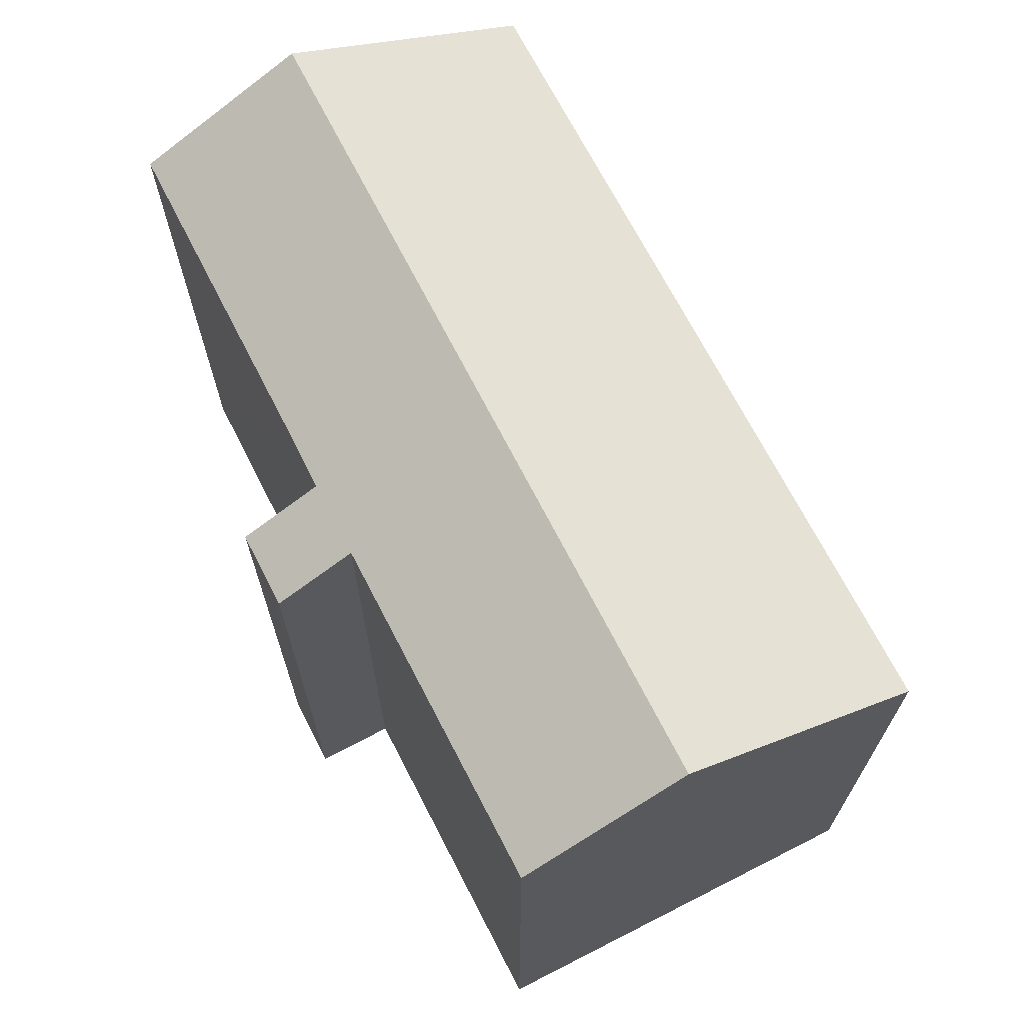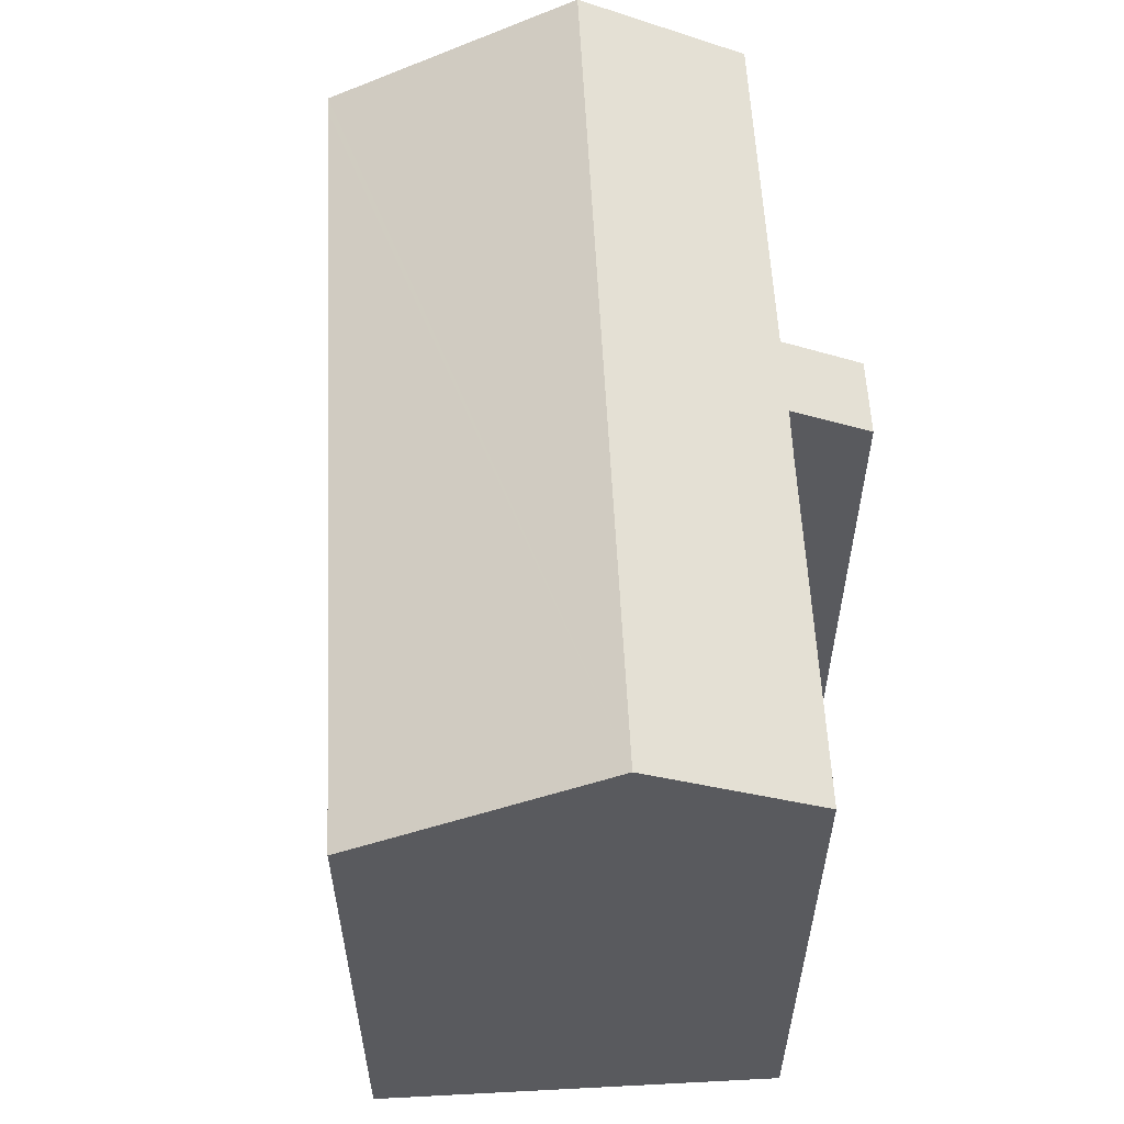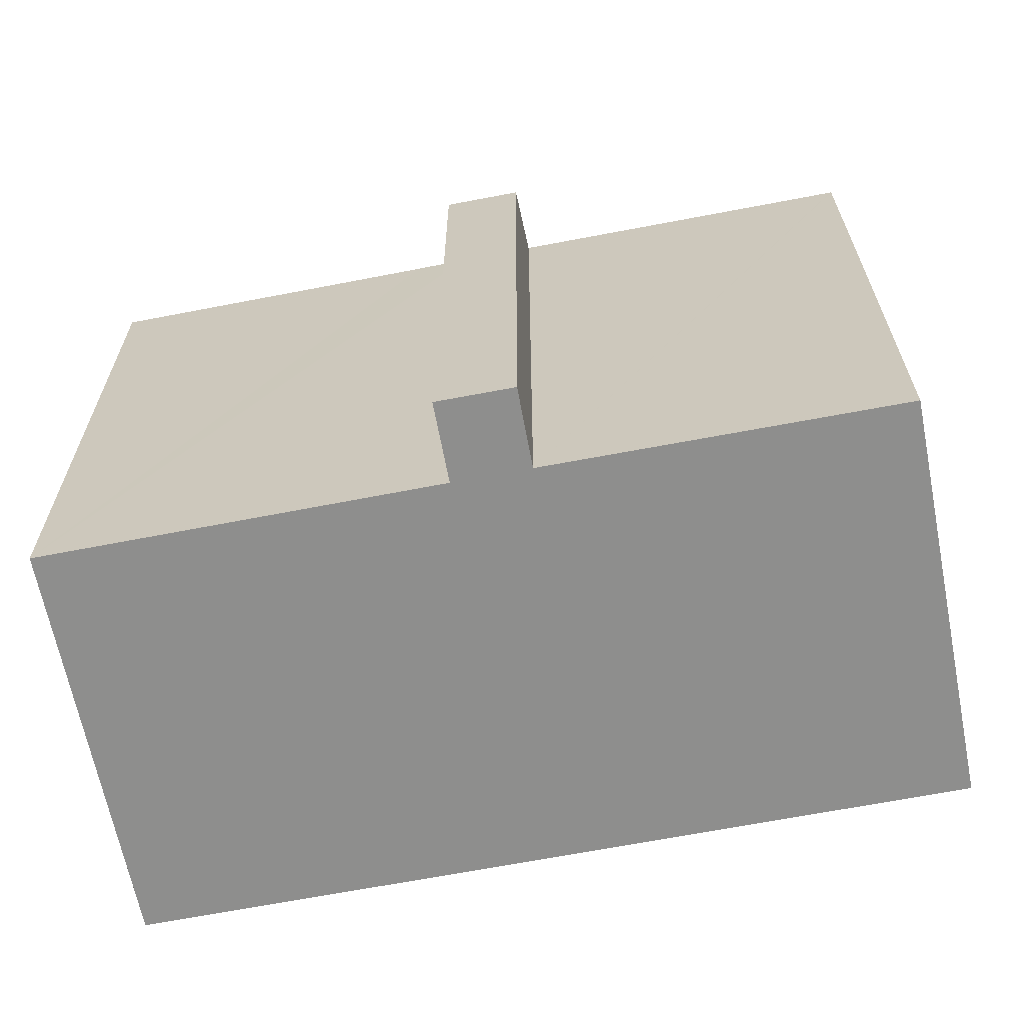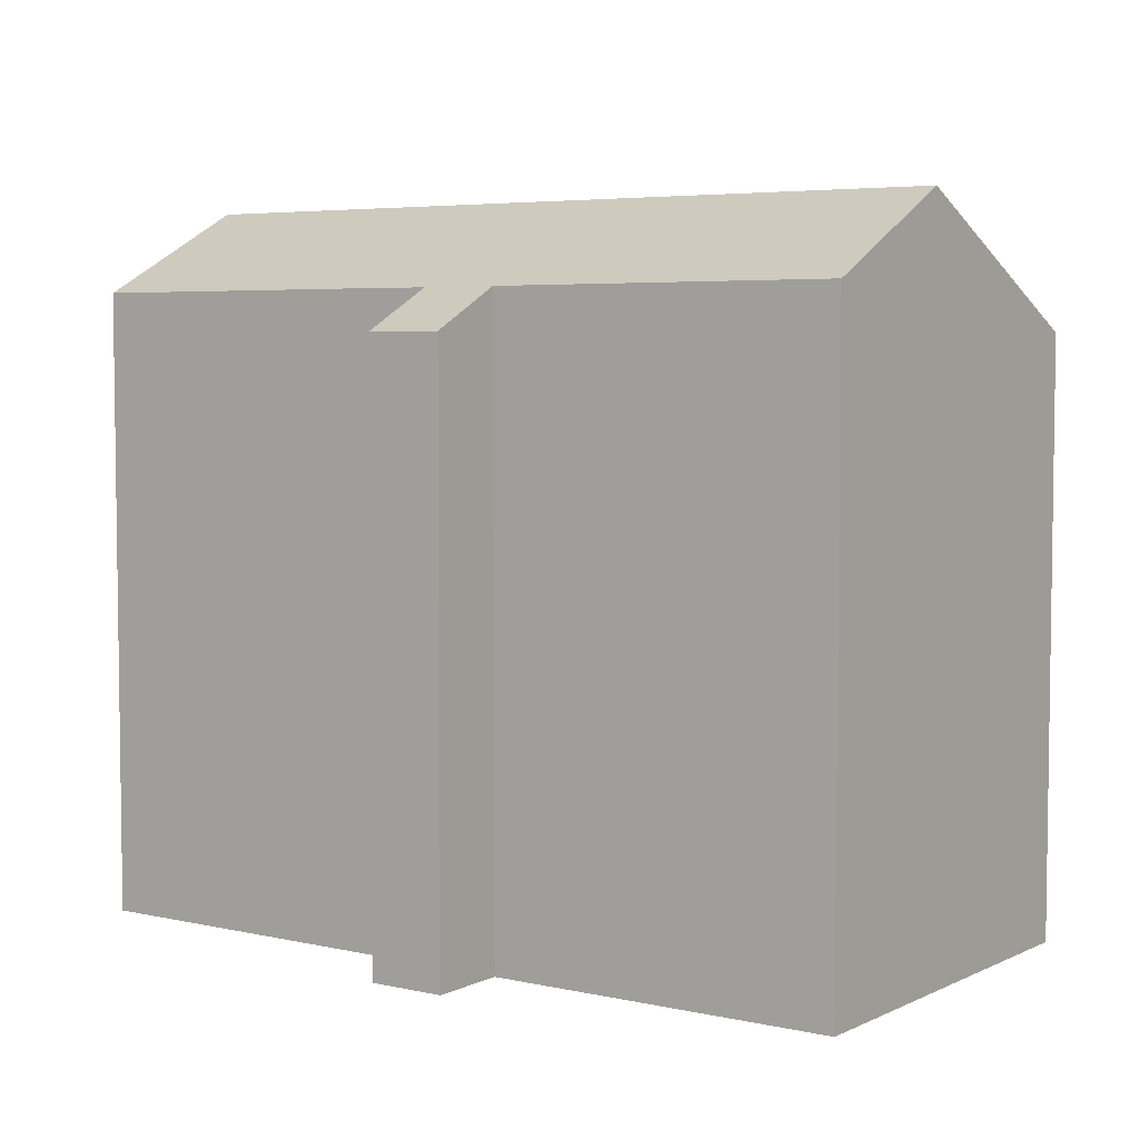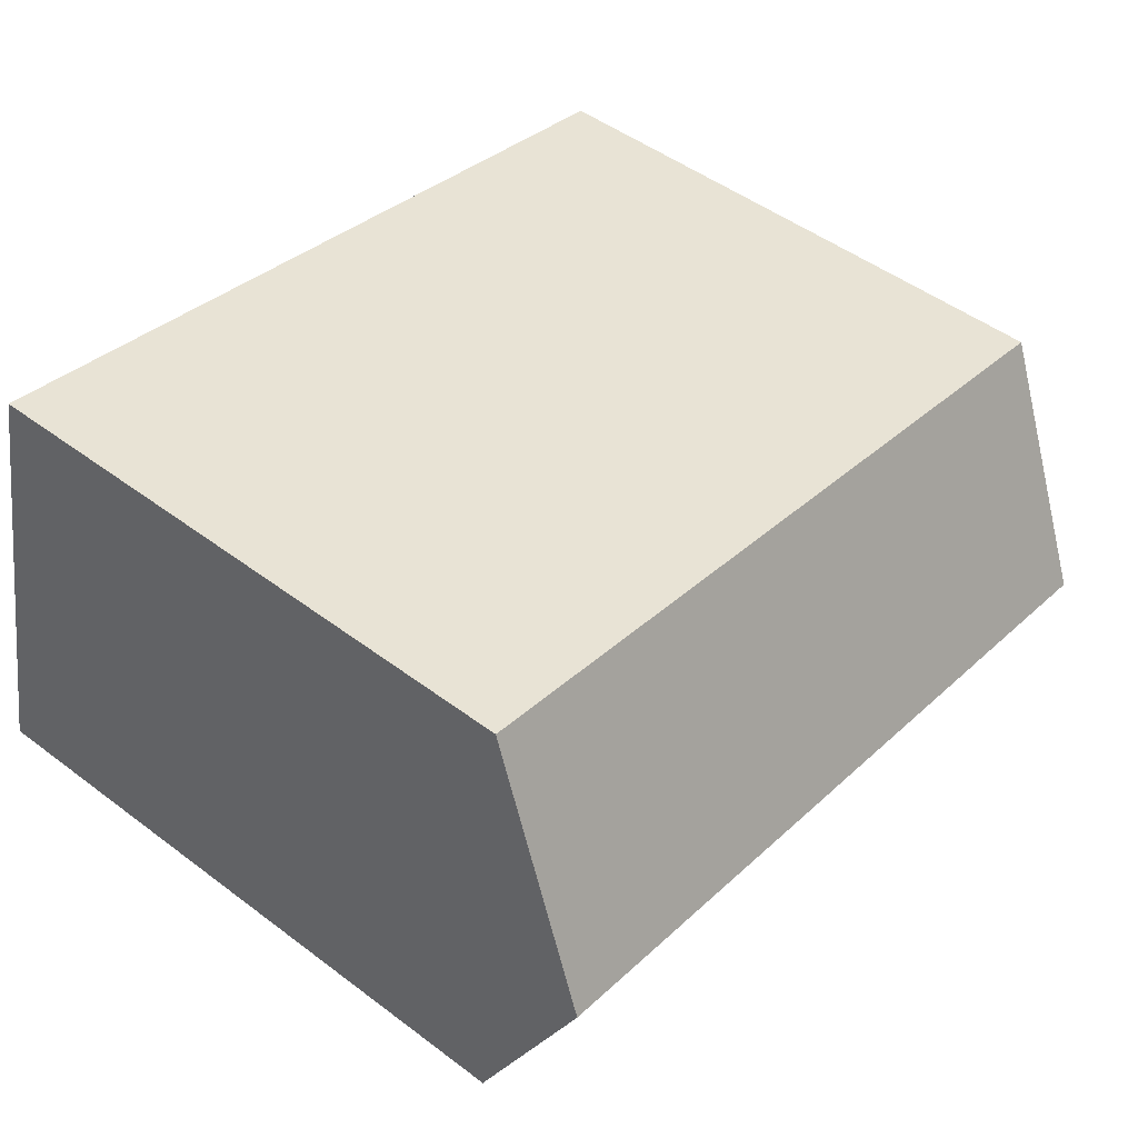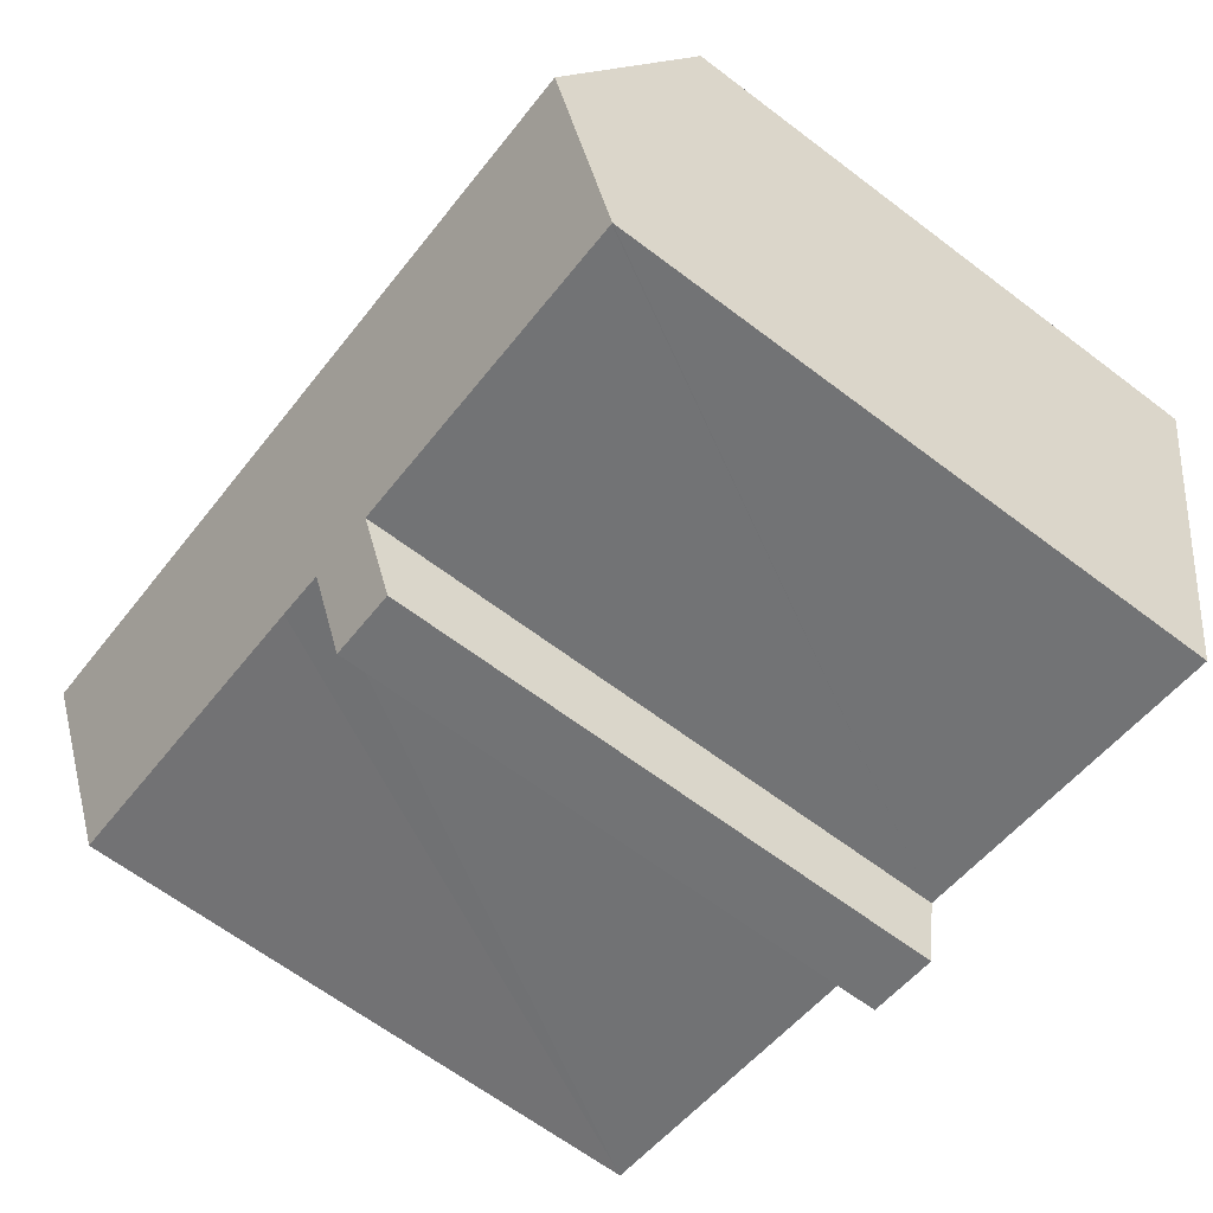
<metadata>
{"format":"obj","ext":"obj","renderer":"f3d","projection":"perspective","resolution":1024,"background":"white","views":[{"elev":69.1,"azim":-128.1,"up":"+Y"},{"elev":58.3,"azim":76.1,"up":"+Y"},{"elev":-64.9,"azim":-179.9,"up":"+Y"},{"elev":5.0,"azim":-155.8,"up":"+Y"},{"elev":48.9,"azim":129.9,"up":"+Z"},{"elev":-65.3,"azim":-127.2,"up":"+Z"}]}
</metadata>
<code>
v  0.161 15.65 -0.82
v  22.36 18.48 -2.197
v  1.245 18.48 -6.341
v  0 15.23 9.324e-16
v  0.456 15.23 0.09
v  13.14 15.23 2.58
v  15.12 15.23 2.967
v  21.14 15.23 4.15
v  11.69 15.23 -10.87
v  11.08 16.29 -8.854
v  13.43 15.22 -10.54
v  11.42 15.34 -10.7
v  11.46 15.23 -10.91
v  23.18 16.28 -6.498
v  14.4 16.29 -8.202
v  13.05 16.28 -8.479
v  2.103 16.32 -10.56
v  2.074 16.32 -10.56
v  0 0 0
v  0.456 -5.511e-18 0.09
v  13.14 -1.58e-16 2.58
v  15.12 -1.817e-16 2.967
v  21.14 -2.541e-16 4.15
v  23.18 3.979e-16 -6.498
v  22.36 1.345e-16 -2.197
v  13.05 5.192e-16 -8.479
v  13.43 6.454e-16 -10.54
v  14.4 5.022e-16 -8.202
v  11.46 6.684e-16 -10.91
v  11.69 6.657e-16 -10.87
v  11.08 5.422e-16 -8.854
v  2.074 6.469e-16 -10.56
v  2.103 6.466e-16 -10.56
v  11.42 6.551e-16 -10.7
v  1.245 3.883e-16 -6.341
v  0.161 5.021e-17 -0.82
g defaultobject
f 1 2 3
f 2 1 4
f 2 4 5
f 2 5 6
f 2 6 7
f 2 7 8
f 9 10 11
f 10 9 12
f 12 9 13
f 14 3 2
f 3 14 15
f 3 15 16
f 3 16 10
f 10 16 11
f 3 10 17
f 3 17 18
f 19 5 4
f 5 19 6
f 6 19 7
f 7 19 8
f 8 19 20
f 8 20 21
f 8 21 22
f 8 22 23
f 8 14 2
f 14 8 23
f 14 23 24
f 24 23 25
f 26 11 16
f 11 26 27
f 24 15 14
f 15 24 16
f 16 24 26
f 26 24 28
f 27 9 11
f 9 27 13
f 13 27 29
f 29 27 30
f 31 17 10
f 17 31 18
f 18 31 32
f 32 31 33
f 12 31 10
f 31 12 13
f 31 13 29
f 31 29 34
f 32 3 18
f 3 32 1
f 1 32 4
f 4 32 35
f 4 35 36
f 4 36 19
f 30 34 29
f 34 30 27
f 34 27 31
f 31 27 26
f 33 35 32
f 35 33 31
f 35 31 26
f 35 26 28
f 35 28 24
f 35 24 36
f 36 24 25
f 36 25 23
f 36 23 19
f 19 23 22
f 19 22 20
f 20 22 21

</code>
